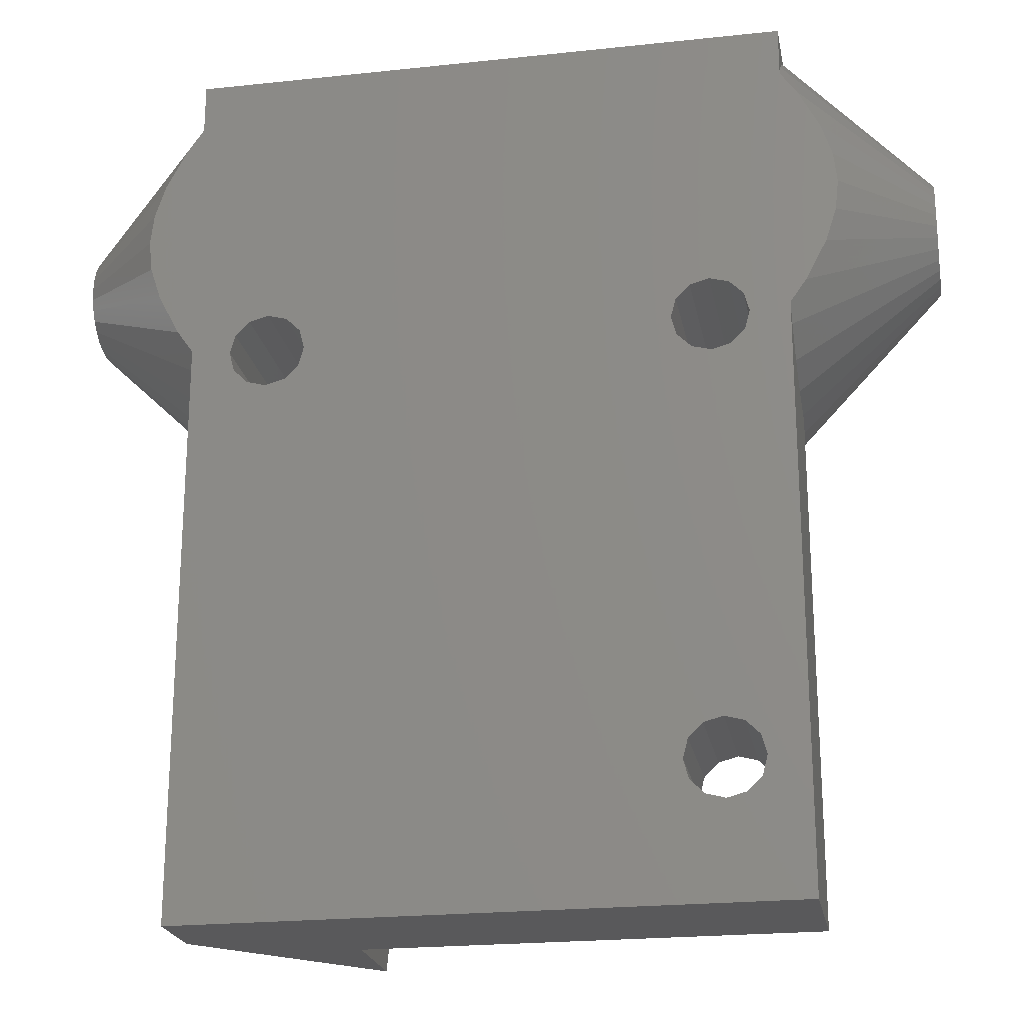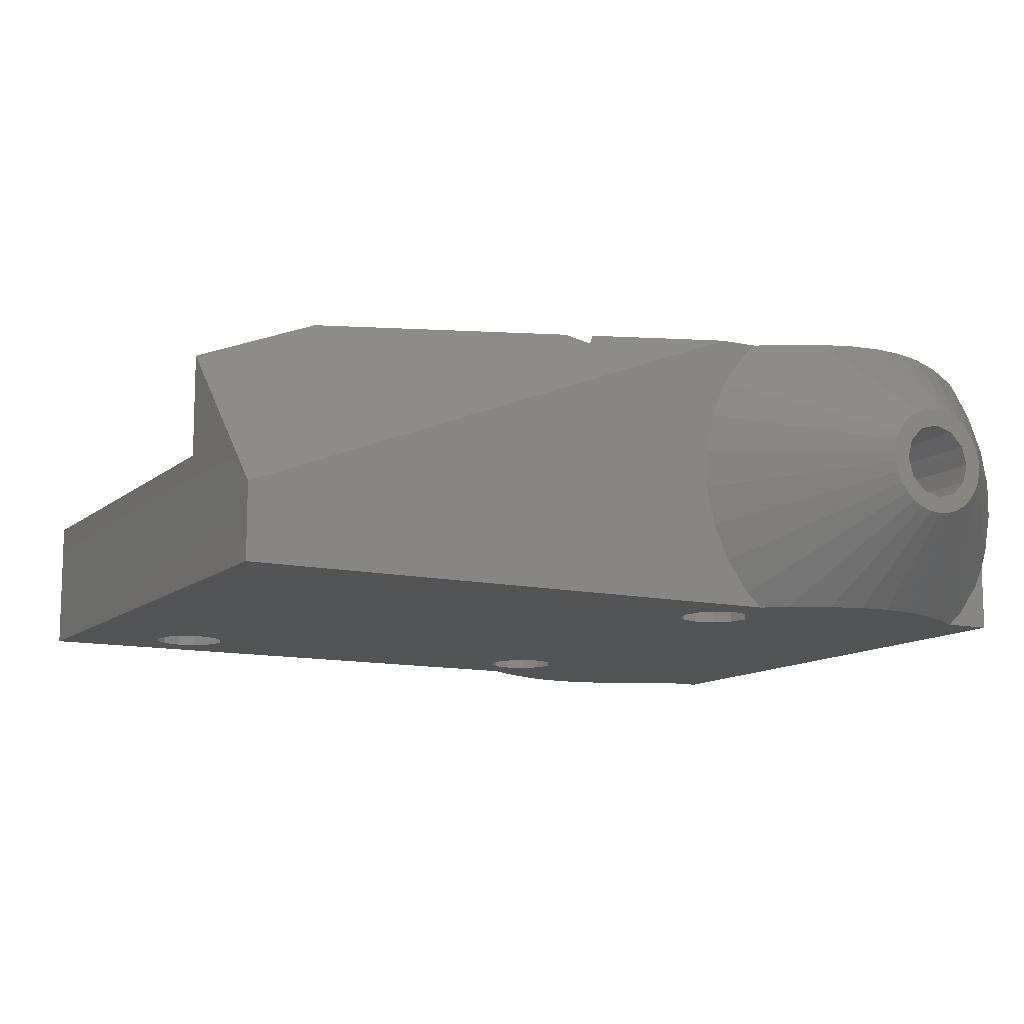
<metadata>
{"format":"stl","ext":"stl","renderer":"f3d","projection":"perspective","resolution":1024,"background":"white","views":[{"elev":-22.0,"azim":-169.4,"up":"+Y"},{"elev":-11.6,"azim":61.7,"up":"+Z"}]}
</metadata>
<code>
# stl→obj: 406 verts, 828 faces
v -12.12 6 7.551
v -13.5 7.319 6
v -12.12 6 6
v -20 13.51 6.761
v -13.5 7.319 5.588
v -20 13.51 6.5
v -20 13.51 6.239
v -13.5 7.648 4.037
v -20 14.28 6.5
v -20 14.51 5.638
v -20 15.14 5.006
v -20 17.49 5.638
v -20 18.49 6.5
v -20 16.86 5.006
v -20 17.73 6.5
v -20 18.49 6.239
v -20 18.38 5.727
v -20 18.17 5.25
v -20 16 4.775
v -20 17.86 4.827
v -20 17.47 4.477
v -20 17.02 4.216
v -20 16.52 4.055
v -20 16 4
v -20 15.48 4.055
v -20 14.98 4.216
v -20 14.53 4.477
v -20 14.14 4.827
v -20 13.83 5.25
v -20 13.62 5.727
v -13.5 -16 0
v -13.5 -16 6
v -13.5 10.24 0
v -13.5 7.698 3.803
v -13.5 8.343 2.354
v -13.5 8.44 2.135
v -13.5 9.372 0.8528
v -13.5 9.513 0.659
v -20 13.62 7.273
v -20 13.83 7.75
v -20 14.14 8.173
v -20 14.53 8.523
v -20 14.98 8.784
v -20 15.48 8.945
v -20 16 9
v -20 15.14 7.994
v -20 16.52 8.945
v -20 16 8.225
v -20 17.02 8.784
v -20 14.51 7.362
v -20 16.86 7.994
v -20 17.47 8.523
v -20 17.86 8.173
v -20 17.49 7.362
v -20 18.17 7.75
v -20 18.38 7.273
v -20 18.49 6.761
v -12.08 6 7.729
v -8 6 6
v -8 6 13
v -10.11 6 13
v -10.56 6 12.27
v -10.48 6 12.4
v -11.57 6 9.912
v -11.64 6 9.749
v -10 -11.72 6
v 6.5 -16 6
v -11.72 -10 6
v -11.49 -9.137 6
v 2.571 7.5 6
v 8.071 2 6
v 11.61 2 6
v -1.5 -2.571 6
v 8 12.69 6
v 6.5 12 6
v 8 12 6
v -4 14.41 6
v -4 12.44 6
v 4 14.41 6
v 4 12.44 6
v 6.5 7.107 6
v -11.49 -10.86 6
v -9.137 -8.506 6
v -8.506 -9.137 6
v -9.137 -11.49 6
v -8.275 -10 6
v -8.506 -10.86 6
v -10.86 -8.506 6
v -10 -8.275 6
v -10.86 -11.49 6
v -0.5711 -3.5 6
v -1.5 6.571 6
v -0.5711 7.5 6
v 6.5 -3.107 6
v 2.571 -3.5 6
v -8 12.69 6
v -14 10.96 0
v -14.22 11.28 0
v -15.01 12.77 0
v -15.18 13.11 0
v -15.57 14.28 0
v -15.67 14.62 0
v -15.79 15.66 0
v -15.83 16 0
v -15.71 17.04 0
v -15.67 17.38 0
v -15.3 18.55 0
v -15.18 18.89 0
v -14.4 20.38 0
v -14.22 20.72 0
v -13.5 22.31 0.4988
v -13.5 21.76 0
v -13.5 22.49 0.659
v -13.5 23.42 1.942
v -13.5 23.56 2.135
v -13.72 24 3.64
v -13.5 24 3.124
v -13.83 24 3.901
v -14.16 24 5.391
v -14.21 24 5.659
v -14.21 24 7.341
v -12 17.73 6.5
v -12 17.49 7.362
v -12 17.49 5.638
v -12 16.86 5.006
v -12 16 4.775
v -12 15.14 5.006
v -12 14.51 5.638
v -12 14.28 6.5
v -12 14.51 7.362
v -13.5 24 0
v 13.5 24 0
v 13.5 21.76 0
v 14.22 20.72 0
v 14.4 20.38 0
v 15.18 18.89 0
v 15.3 18.55 0
v 15.67 17.38 0
v 15.71 17.04 0
v 15.83 16 0
v 15.79 15.66 0
v 15.67 14.62 0
v 15.57 14.28 0
v 15.18 13.11 0
v 15.01 12.77 0
v 14.22 11.28 0
v 10.86 11.49 0
v 14 10.96 0
v 11.49 10.86 0
v 13.5 10.24 0
v 10.86 8.506 0
v 13.5 -16 0
v -10 -11.72 0
v -11.49 9.137 0
v -11.72 10 0
v -11.49 10.86 0
v -11.72 -10 0
v -8.275 -10 0
v -8.506 -10.86 0
v -11.49 -10.86 0
v -9.137 -11.49 0
v -10.86 -11.49 0
v -8.506 -9.137 0
v -9.137 -8.506 0
v -10 -8.275 0
v -10.86 -8.506 0
v -11.49 -9.137 0
v -9.137 8.506 0
v -10 8.275 0
v -10.86 8.506 0
v 8.275 10 0
v -8.275 10 0
v -8.506 10.86 0
v -10 11.72 0
v -9.137 11.49 0
v 8.506 9.137 0
v -8.506 9.137 0
v -10.86 11.49 0
v 8.506 10.86 0
v 11.72 10 0
v 9.137 8.506 0
v 11.49 9.137 0
v 10 8.275 0
v 10 11.72 0
v 9.137 11.49 0
v 13.5 -16 3.476
v 6.5 -16 10.71
v -12 15.14 7.994
v -12 16 8.225
v -12 16.86 7.994
v -13.89 24 8.831
v -13.83 24 9.099
v -13.08 24 10.86
v -12.97 24 11.12
v -11.81 24 13
v -12.24 23.49 13
v -12.47 23.22 13
v -14 21.04 13
v -14.22 20.72 13
v -15.01 19.23 13
v -15.18 18.89 13
v -15.57 17.72 13
v -15.67 17.38 13
v -15.79 16.34 13
v -15.83 16 13
v -15.71 14.96 13
v -15.67 14.62 13
v -15.3 13.45 13
v -15.18 13.11 13
v -14.4 11.62 13
v -14.22 11.28 13
v -12.69 9.084 13
v -12.47 8.781 13
v -8 14.2 9.618
v -8 12.4 6.5
v -8 13.24 7.951
v -8 17.8 9.618
v -8 24 13
v -8 18.64 8.167
v -8 24 6
v -8 19.6 6.5
v -8 19.31 6
v -8.275 10 13
v -8.506 9.137 13
v -11.49 10.86 13
v -11.49 9.137 13
v -11.72 10 13
v -10.86 11.49 13
v -10 8.275 13
v -10.86 8.506 13
v -10 11.72 13
v -9.137 11.49 13
v -8.506 10.86 13
v -9.137 8.506 13
v -12 12.65 6.5
v -4 14.07 3.166
v -4 14.51 5.638
v -4 15.14 5.006
v -4 16 4.775
v -4 16.86 5.006
v -4 19.56 6
v -4 17.49 5.638
v -4 17.59 6
v -4 17.93 3.166
v 4 14.51 5.638
v 4 16.86 5.006
v 4 14.07 3.166
v 4 19.56 6
v 4 17.59 6
v 4 17.49 5.638
v 4 16 4.775
v 4 15.14 5.006
v 4 17.93 3.166
v 8 12.4 6.5
v 12 12.65 6.5
v 8 19.31 6
v 8 24 13
v 8 24 6
v 8 19.6 6.5
v 8 18.64 8.167
v 8 12 13
v 8 17.8 9.618
v 8 14.2 9.618
v 8 13.24 7.951
v 6.5 12 13
v 6.5 7.107 13
v 11.61 2 12.46
v 11.22 2.382 13
v 10.76 1.155 13
v 6.5 -3.107 13
v 6.5 -10.14 13
v -1.5 -2.571 13
v -0.5711 -3.5 13
v -1.5 6.571 13
v 2.571 -3.5 13
v 8.071 2 13
v 2.571 7.5 13
v -0.5711 7.5 13
v 11.81 24 13
v 12.97 24 11.12
v 13.08 24 10.86
v 13.83 24 9.099
v 13.89 24 8.831
v 14.21 24 7.341
v 14.21 24 5.659
v 14.16 24 5.391
v 13.83 24 3.901
v 13.72 24 3.64
v 13.5 24 3.124
v -12 14.32 9.401
v -12 17.68 9.401
v -12 14.32 3.599
v -12 17.68 3.599
v -12 19.35 6.5
v 13.5 9.372 0.8528
v 13.5 9.513 0.659
v 13.5 8.44 2.135
v 13.5 8.343 2.354
v 13.5 7.698 3.803
v 13.5 7.648 4.037
v 13.5 7.319 5.588
v 13.5 7.319 7.412
v 13.5 7.368 7.647
v 13.5 7.698 9.197
v 13.5 7.795 9.416
v 13.5 8.44 10.86
v 13.5 8.581 11.06
v 13.5 9.513 12.34
v 13.5 9.691 12.5
v 13.5 10.24 13
v 13.5 8.41 13
v 20 14.14 4.827
v 20 14.53 4.477
v 20 14.98 4.216
v 20 15.48 4.055
v 20 16 4
v 20 16.52 4.055
v 20 17.02 4.216
v 20 17.47 4.477
v 13.5 22.31 0.4988
v 13.5 22.49 0.659
v 13.5 23.56 2.135
v 13.5 23.42 1.942
v 8.506 10.86 13
v 8.275 10 13
v 8.506 9.137 13
v 9.137 11.49 13
v 10 11.72 13
v 10.86 11.49 13
v 11.49 10.86 13
v 11.72 10 13
v 11.49 9.137 13
v 10.86 8.506 13
v 10 8.275 13
v 9.137 8.506 13
v -5.379 19.48 6
v 5.379 19.48 6
v 12 17.68 3.599
v 12 14.32 3.599
v 12 14.51 5.638
v 12 14.28 6.5
v 12 16.86 7.994
v 12 14.32 9.401
v 12 17.68 9.401
v 12 17.73 6.5
v 12 19.35 6.5
v 12 16.86 5.006
v 12 17.49 7.362
v 12 16 4.775
v 12 15.14 5.006
v 12 17.49 5.638
v 12 16 8.225
v 12 14.51 7.362
v 12 15.14 7.994
v 14.22 11.28 13
v 14.4 11.62 13
v 15.18 13.11 13
v 12.24 23.49 13
v 12.47 23.22 13
v 14 21.04 13
v 14.22 20.72 13
v 15.01 19.23 13
v 15.18 18.89 13
v 15.57 17.72 13
v 15.67 17.38 13
v 15.79 16.34 13
v 15.83 16 13
v 15.71 14.96 13
v 15.67 14.62 13
v 15.3 13.45 13
v 20 18.17 5.25
v 20 18.38 5.727
v 20 18.49 6.239
v 20 18.49 6.761
v 20 18.49 6.5
v 20 18.38 7.273
v 20 18.17 7.75
v 20 14.53 8.523
v 20 14.14 8.173
v 20 13.83 7.75
v 20 13.62 7.273
v 20 13.51 6.761
v 20 13.51 6.239
v 20 13.51 6.5
v 20 13.62 5.727
v 20 13.83 5.25
v 20 15.14 5.006
v 20 14.51 5.638
v 20 14.28 6.5
v 20 16 4.775
v 20 16.86 5.006
v 20 17.49 5.638
v 20 17.86 4.827
v 20 17.73 6.5
v 20 14.51 7.362
v 20 15.14 7.994
v 20 16 8.225
v 20 16.86 7.994
v 20 17.49 7.362
v 20 17.86 8.173
v 20 17.47 8.523
v 20 17.02 8.784
v 20 16.52 8.945
v 20 16 9
v 20 15.48 8.945
v 20 14.98 8.784
f 1 2 3
f 4 2 1
f 5 2 4
f 6 5 4
f 7 5 6
f 7 8 5
f 6 9 10
f 10 11 6
f 12 13 14
f 15 13 12
f 14 13 16
f 14 16 17
f 14 17 18
f 14 18 19
f 19 18 20
f 19 20 21
f 19 21 22
f 19 22 11
f 11 22 23
f 11 23 24
f 11 24 6
f 6 24 25
f 6 25 26
f 6 26 27
f 6 27 28
f 6 28 29
f 6 29 30
f 6 30 7
f 31 32 33
f 5 32 2
f 8 32 5
f 34 32 8
f 35 32 34
f 36 32 35
f 37 32 36
f 38 32 37
f 33 32 38
f 39 40 4
f 4 40 41
f 4 41 42
f 4 42 43
f 4 43 44
f 4 44 45
f 46 45 47
f 48 47 49
f 50 4 46
f 51 52 53
f 48 52 51
f 54 55 56
f 51 55 54
f 51 53 55
f 48 49 52
f 46 47 48
f 4 45 46
f 9 4 50
f 4 9 6
f 54 56 57
f 54 57 13
f 54 13 15
f 1 58 39
f 4 1 39
f 59 60 61
f 62 59 63
f 63 59 61
f 64 59 62
f 65 59 64
f 58 59 65
f 1 59 58
f 3 59 1
f 66 32 67
f 68 69 2
f 3 2 67
f 70 71 72
f 73 59 3
f 74 75 76
f 77 78 79
f 78 80 79
f 70 72 81
f 73 3 67
f 68 32 82
f 83 84 67
f 2 32 68
f 85 66 67
f 86 87 67
f 2 69 88
f 84 86 67
f 2 88 89
f 2 83 67
f 2 89 83
f 87 85 67
f 90 32 66
f 82 32 90
f 91 73 67
f 73 92 59
f 75 70 81
f 75 93 70
f 72 71 94
f 94 95 67
f 95 91 67
f 80 75 74
f 78 75 80
f 78 93 75
f 96 93 78
f 71 95 94
f 96 92 93
f 96 59 92
f 30 34 8
f 7 30 8
f 35 34 30
f 36 35 29
f 29 35 30
f 37 36 29
f 38 37 28
f 28 37 29
f 97 33 28
f 28 33 38
f 98 97 27
f 27 97 28
f 99 98 27
f 100 99 26
f 26 99 27
f 101 100 26
f 102 101 25
f 25 101 26
f 103 102 25
f 104 103 24
f 24 103 25
f 105 104 24
f 106 105 23
f 23 105 24
f 107 106 23
f 108 107 22
f 22 107 23
f 109 108 22
f 110 109 21
f 21 109 22
f 111 112 21
f 21 112 110
f 113 111 20
f 20 111 21
f 114 113 20
f 115 114 18
f 18 114 20
f 116 117 18
f 18 117 115
f 118 116 17
f 17 116 18
f 119 118 17
f 120 119 16
f 16 119 17
f 121 120 57
f 57 120 16
f 57 16 13
f 15 122 123
f 54 15 123
f 124 122 15
f 12 124 15
f 125 124 12
f 14 125 12
f 126 125 14
f 19 126 14
f 127 126 19
f 11 127 19
f 127 11 128
f 128 11 10
f 128 10 129
f 129 10 9
f 50 130 9
f 9 130 129
f 104 105 103
f 103 105 106
f 103 106 107
f 103 107 108
f 103 108 109
f 103 109 110
f 103 110 112
f 112 131 132
f 112 132 103
f 103 132 133
f 103 133 134
f 103 134 135
f 103 135 136
f 103 136 137
f 103 137 138
f 103 138 139
f 103 139 140
f 103 140 141
f 103 141 142
f 103 142 143
f 103 143 144
f 103 144 145
f 103 145 146
f 147 146 148
f 149 148 150
f 151 150 152
f 153 152 31
f 154 152 33
f 103 33 97
f 103 97 98
f 103 98 99
f 103 99 100
f 103 100 101
f 103 101 102
f 155 103 156
f 33 157 31
f 158 152 159
f 157 160 31
f 159 152 161
f 160 162 31
f 162 153 31
f 33 152 158
f 33 158 163
f 33 163 164
f 33 164 165
f 33 165 166
f 33 166 167
f 33 167 157
f 168 152 169
f 103 155 33
f 170 152 154
f 155 154 33
f 171 172 173
f 169 152 170
f 174 103 175
f 171 173 175
f 176 177 171
f 178 103 174
f 156 103 178
f 171 175 179
f 176 168 177
f 172 171 177
f 149 150 180
f 168 176 152
f 176 181 152
f 180 150 182
f 181 183 152
f 183 151 152
f 182 150 151
f 147 148 149
f 184 146 147
f 185 103 184
f 103 146 184
f 179 103 185
f 103 179 175
f 161 152 153
f 32 31 152
f 67 32 186
f 186 32 152
f 187 67 186
f 188 130 46
f 46 130 50
f 189 188 48
f 48 188 46
f 189 48 190
f 190 48 51
f 123 190 51
f 54 123 51
f 191 121 57
f 192 191 56
f 56 191 57
f 193 192 56
f 194 193 55
f 55 193 56
f 195 194 196
f 196 194 55
f 197 196 53
f 53 196 55
f 198 197 53
f 199 198 52
f 52 198 53
f 200 199 52
f 201 200 49
f 49 200 52
f 202 201 49
f 203 202 47
f 47 202 49
f 204 203 47
f 45 205 204
f 47 45 204
f 206 205 45
f 207 206 45
f 44 207 45
f 208 207 44
f 208 44 209
f 209 44 43
f 210 209 43
f 210 43 211
f 211 43 42
f 212 211 42
f 212 42 213
f 213 42 41
f 61 213 63
f 63 213 41
f 63 41 62
f 62 41 40
f 64 62 40
f 64 40 65
f 65 40 39
f 58 65 39
f 214 215 216
f 217 218 214
f 214 60 215
f 96 215 60
f 219 220 217
f 221 220 219
f 222 220 221
f 220 218 217
f 218 60 214
f 60 59 96
f 212 213 206
f 206 207 208
f 209 206 208
f 209 210 206
f 210 211 206
f 211 212 206
f 200 201 206
f 213 61 206
f 223 224 60
f 225 218 206
f 218 195 206
f 195 196 206
f 196 197 206
f 197 198 206
f 198 199 206
f 199 200 206
f 201 202 206
f 202 203 206
f 203 204 206
f 204 205 206
f 226 227 206
f 228 218 225
f 229 230 60
f 231 218 228
f 232 218 231
f 233 218 232
f 223 218 233
f 60 218 223
f 234 229 60
f 224 234 60
f 230 226 61
f 61 60 230
f 61 226 206
f 227 225 206
f 235 96 236
f 235 215 96
f 78 236 96
f 78 77 236
f 236 77 237
f 236 237 238
f 238 239 236
f 239 240 236
f 240 241 236
f 242 243 241
f 242 241 240
f 236 241 244
f 245 237 79
f 79 237 77
f 246 247 248
f 248 249 250
f 251 247 246
f 246 248 250
f 252 247 251
f 245 80 252
f 79 80 245
f 80 247 252
f 247 253 248
f 74 254 255
f 74 255 247
f 74 247 80
f 74 76 254
f 256 257 258
f 259 257 256
f 260 257 259
f 261 257 262
f 261 262 263
f 261 263 76
f 263 264 76
f 264 254 76
f 262 257 260
f 75 265 76
f 76 265 261
f 81 266 75
f 75 266 265
f 72 267 268
f 81 72 266
f 266 72 268
f 269 267 270
f 270 267 72
f 270 72 94
f 67 187 94
f 94 187 271
f 94 271 270
f 68 82 160
f 157 68 160
f 90 162 82
f 82 162 160
f 66 153 90
f 90 153 162
f 85 161 66
f 66 161 153
f 87 159 85
f 85 159 161
f 86 158 87
f 87 158 159
f 86 84 158
f 158 84 163
f 163 84 83
f 164 163 83
f 164 83 89
f 165 164 89
f 165 89 88
f 166 165 88
f 166 88 69
f 167 166 69
f 167 69 68
f 157 167 68
f 272 73 91
f 273 272 91
f 73 272 92
f 92 272 274
f 273 91 95
f 275 273 95
f 275 95 71
f 276 275 71
f 70 277 71
f 71 277 276
f 93 278 70
f 70 278 277
f 92 274 93
f 93 274 278
f 112 111 131
f 131 111 113
f 131 113 114
f 114 115 131
f 115 117 131
f 120 121 119
f 119 121 191
f 119 191 192
f 119 192 193
f 119 193 194
f 119 194 195
f 119 195 218
f 119 218 220
f 119 220 258
f 258 257 279
f 258 279 280
f 258 280 281
f 258 281 282
f 258 282 283
f 258 283 284
f 258 284 285
f 258 285 119
f 119 285 286
f 119 286 287
f 119 287 288
f 119 288 289
f 119 289 132
f 117 132 131
f 119 132 117
f 119 117 116
f 119 116 118
f 188 290 235
f 123 122 291
f 188 189 291
f 129 130 235
f 291 290 188
f 190 291 189
f 128 129 292
f 127 128 292
f 122 124 293
f 294 122 293
f 294 291 122
f 126 127 292
f 293 125 292
f 293 124 125
f 125 126 292
f 292 129 235
f 130 188 235
f 190 123 291
f 186 152 150
f 295 186 296
f 296 186 150
f 297 186 295
f 298 186 297
f 299 186 298
f 300 186 299
f 301 186 300
f 302 186 301
f 303 186 302
f 304 186 303
f 305 186 304
f 306 186 305
f 307 186 306
f 308 186 307
f 309 186 308
f 310 186 309
f 311 186 310
f 312 296 150
f 148 312 150
f 312 148 146
f 313 312 146
f 313 146 145
f 313 145 144
f 314 313 144
f 314 144 143
f 314 143 142
f 315 314 142
f 142 141 315
f 141 140 315
f 315 140 316
f 139 316 140
f 138 317 139
f 139 317 316
f 138 137 317
f 137 136 318
f 317 137 318
f 136 135 318
f 135 134 319
f 318 135 319
f 134 133 320
f 319 134 320
f 320 133 132
f 321 320 132
f 289 322 132
f 322 323 132
f 323 321 132
f 156 225 227
f 155 156 227
f 227 226 154
f 155 227 154
f 178 228 225
f 156 178 225
f 174 231 228
f 178 174 228
f 175 232 231
f 174 175 231
f 173 233 232
f 175 173 232
f 223 233 172
f 172 233 173
f 223 172 224
f 224 172 177
f 224 177 234
f 234 177 168
f 234 168 229
f 229 168 169
f 229 169 230
f 230 169 170
f 230 170 226
f 226 170 154
f 179 324 325
f 171 179 325
f 325 326 176
f 171 325 176
f 185 327 324
f 179 185 324
f 184 328 327
f 185 184 327
f 147 329 328
f 184 147 328
f 149 330 329
f 147 149 329
f 331 330 180
f 180 330 149
f 331 180 332
f 332 180 182
f 332 182 333
f 333 182 151
f 333 151 334
f 334 151 183
f 334 183 335
f 335 183 181
f 335 181 326
f 326 181 176
f 267 311 268
f 186 311 267
f 271 186 269
f 187 186 271
f 267 269 186
f 220 222 336
f 249 220 241
f 241 220 336
f 249 241 243
f 248 220 249
f 337 220 248
f 256 220 337
f 258 220 256
f 221 294 293
f 222 221 293
f 336 222 293
f 219 294 221
f 217 291 294
f 219 217 294
f 290 291 214
f 214 291 217
f 216 290 214
f 290 216 235
f 235 216 215
f 292 235 236
f 293 292 236
f 244 293 236
f 336 293 244
f 241 336 244
f 242 250 249
f 243 242 249
f 240 246 250
f 242 240 250
f 251 246 240
f 239 251 240
f 252 251 239
f 238 252 239
f 252 238 245
f 245 238 237
f 338 337 248
f 253 338 248
f 247 339 338
f 253 247 338
f 255 339 247
f 340 339 341
f 342 343 344
f 345 344 346
f 347 346 338
f 342 344 348
f 348 344 345
f 349 339 350
f 351 345 346
f 352 343 342
f 341 343 353
f 354 343 352
f 353 343 354
f 255 343 341
f 255 341 339
f 350 339 340
f 347 339 349
f 339 347 338
f 351 346 347
f 255 254 343
f 343 254 264
f 343 264 263
f 344 343 262
f 262 343 263
f 260 346 344
f 262 260 344
f 259 346 260
f 338 346 259
f 337 338 256
f 256 338 259
f 265 266 268
f 327 328 265
f 326 265 268
f 328 329 355
f 261 265 356
f 332 333 311
f 324 327 265
f 357 261 356
f 335 326 268
f 325 265 326
f 324 265 325
f 331 332 311
f 356 328 355
f 356 265 328
f 330 331 310
f 329 330 355
f 355 330 310
f 310 331 311
f 311 333 268
f 333 334 268
f 334 335 268
f 257 358 279
f 257 359 358
f 257 360 359
f 257 361 360
f 257 362 361
f 257 363 362
f 257 364 363
f 257 365 364
f 257 366 365
f 257 367 366
f 257 368 367
f 257 369 368
f 257 370 369
f 257 357 370
f 257 261 357
f 270 271 269
f 274 272 273
f 276 274 275
f 275 274 273
f 277 274 276
f 278 274 277
f 371 322 289
f 288 371 289
f 371 288 287
f 372 371 287
f 287 286 372
f 286 285 372
f 372 285 373
f 284 374 285
f 285 374 375
f 285 375 373
f 284 283 374
f 282 376 283
f 283 376 374
f 282 281 376
f 281 280 377
f 376 281 377
f 280 279 358
f 377 280 358
f 310 309 378
f 355 310 378
f 309 308 379
f 378 309 379
f 308 307 379
f 307 306 380
f 379 307 380
f 306 305 380
f 305 304 381
f 380 305 381
f 304 303 381
f 303 302 382
f 381 303 382
f 302 301 383
f 382 302 384
f 384 302 383
f 383 301 300
f 383 300 299
f 385 383 299
f 385 299 298
f 385 298 297
f 386 385 297
f 386 297 295
f 386 295 296
f 312 386 296
f 385 384 383
f 386 384 385
f 312 384 386
f 313 384 312
f 314 384 313
f 315 384 314
f 316 384 315
f 387 384 316
f 388 389 384
f 390 387 317
f 391 318 319
f 391 390 318
f 392 393 371
f 375 394 373
f 372 392 371
f 393 391 319
f 318 390 317
f 317 387 316
f 388 384 387
f 392 391 393
f 394 372 373
f 394 392 372
f 319 320 321
f 393 319 321
f 393 321 323
f 393 323 322
f 371 393 322
f 391 392 351
f 347 391 351
f 351 392 345
f 345 392 394
f 349 390 391
f 347 349 391
f 350 387 390
f 349 350 390
f 388 387 340
f 340 387 350
f 341 389 388
f 341 388 340
f 395 389 353
f 353 389 341
f 396 395 354
f 354 395 353
f 396 354 397
f 397 354 352
f 397 352 398
f 398 352 342
f 399 398 342
f 348 399 342
f 394 399 348
f 345 394 348
f 377 358 359
f 400 377 359
f 400 359 360
f 400 360 361
f 401 400 361
f 401 361 362
f 401 362 363
f 402 401 363
f 402 363 364
f 402 364 365
f 403 402 365
f 403 365 366
f 403 366 367
f 404 403 367
f 367 368 404
f 368 369 405
f 404 368 405
f 369 370 405
f 370 357 406
f 405 370 406
f 357 356 406
f 356 355 378
f 406 356 378
f 403 404 405
f 378 403 406
f 406 403 405
f 379 403 378
f 380 403 379
f 381 403 380
f 396 403 381
f 395 396 382
f 384 395 382
f 382 396 381
f 398 403 397
f 399 403 398
f 375 403 399
f 375 399 394
f 374 403 375
f 376 403 374
f 377 403 376
f 400 403 377
f 401 403 400
f 402 403 401
f 389 395 384
f 396 397 403

</code>
